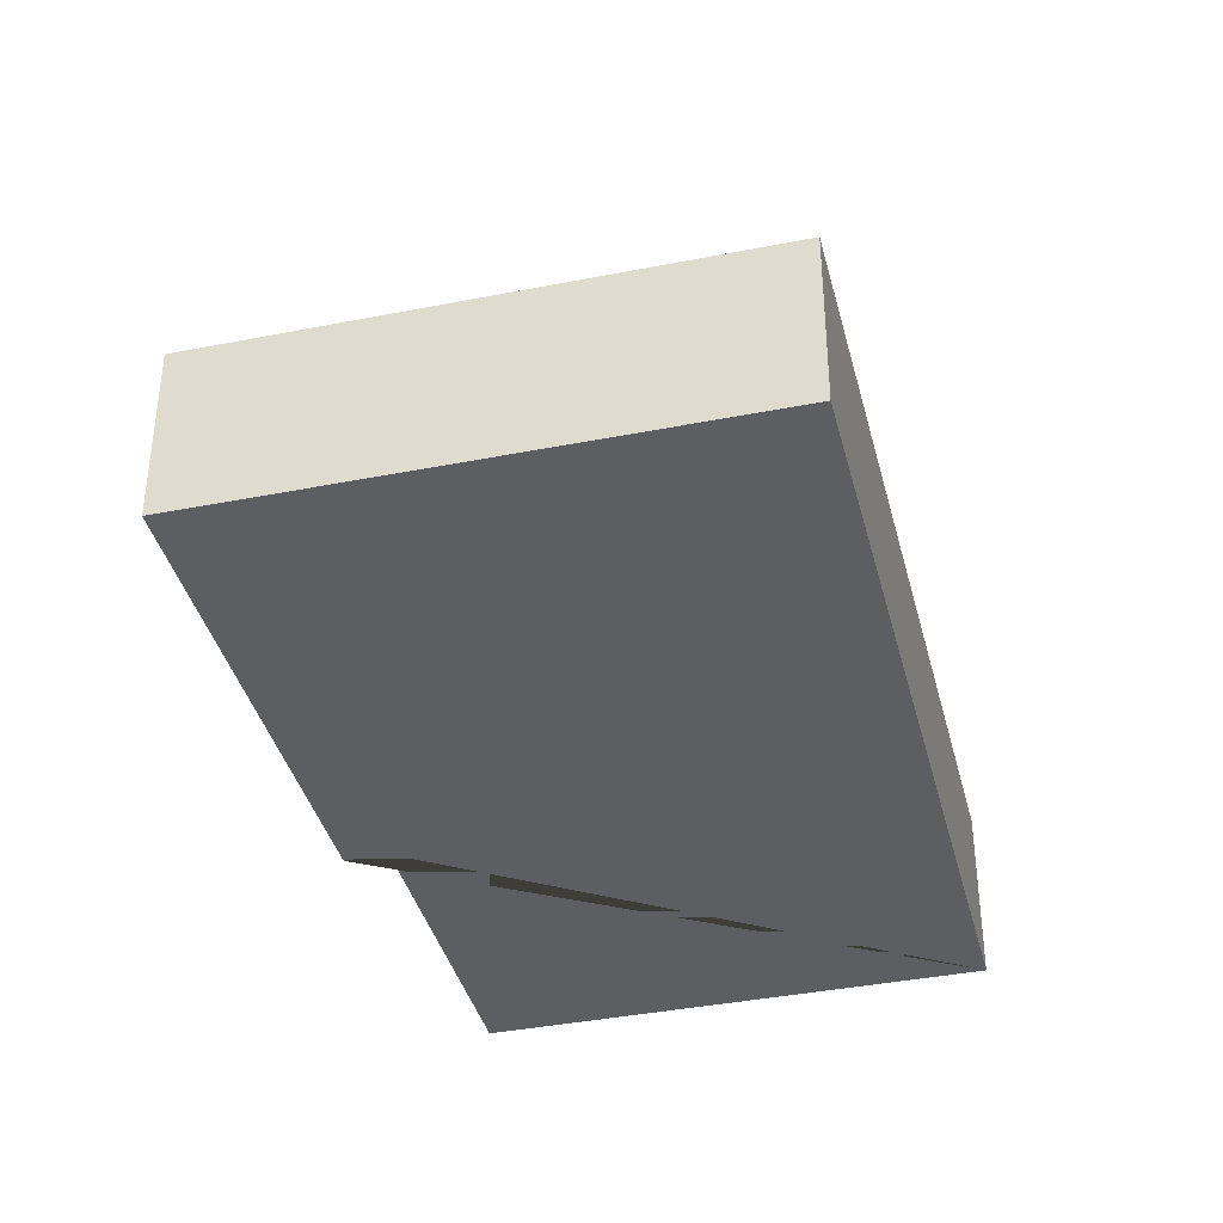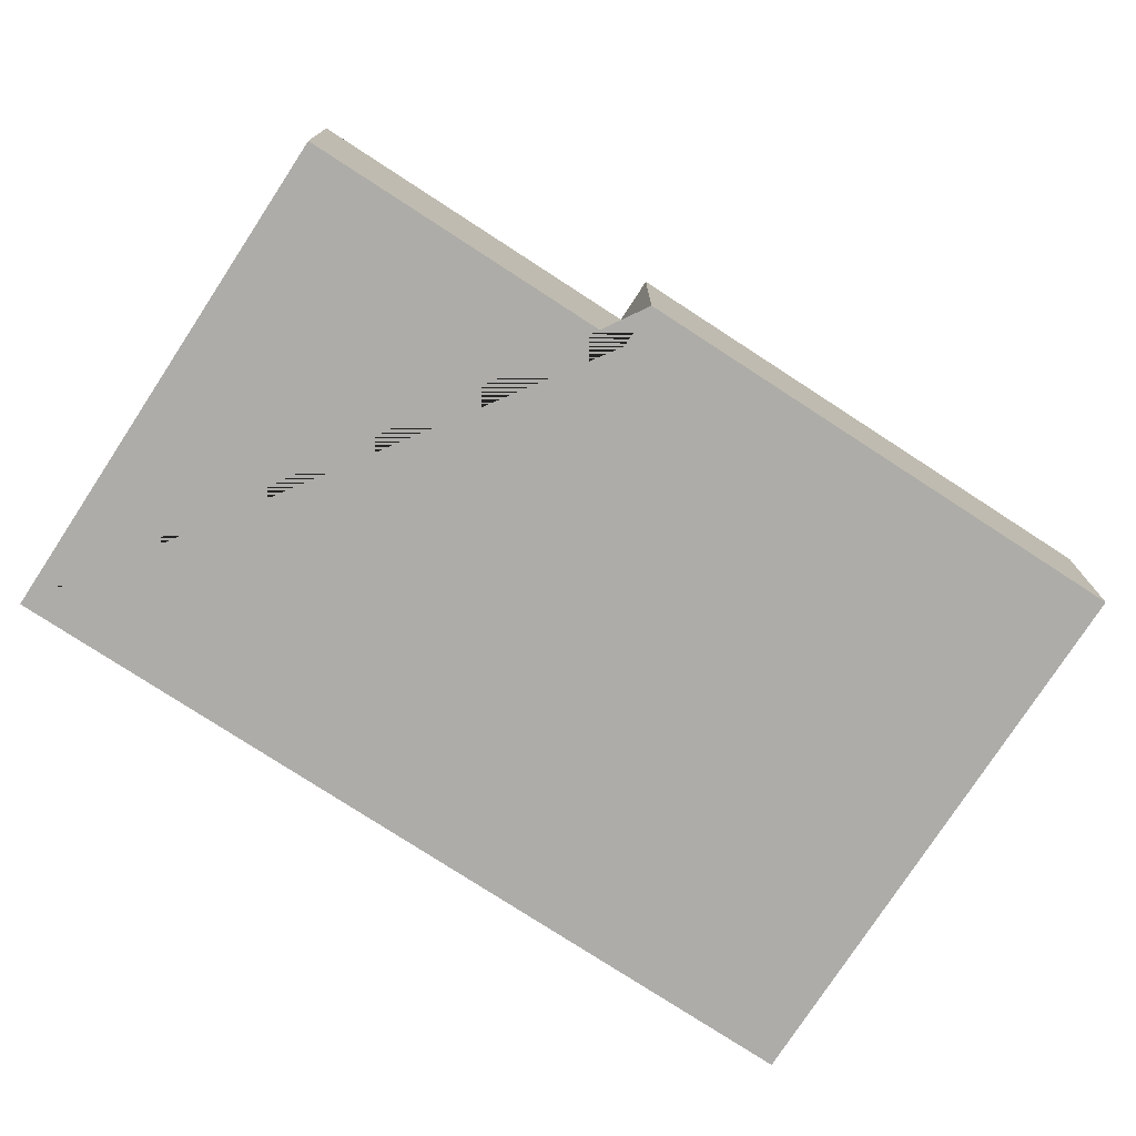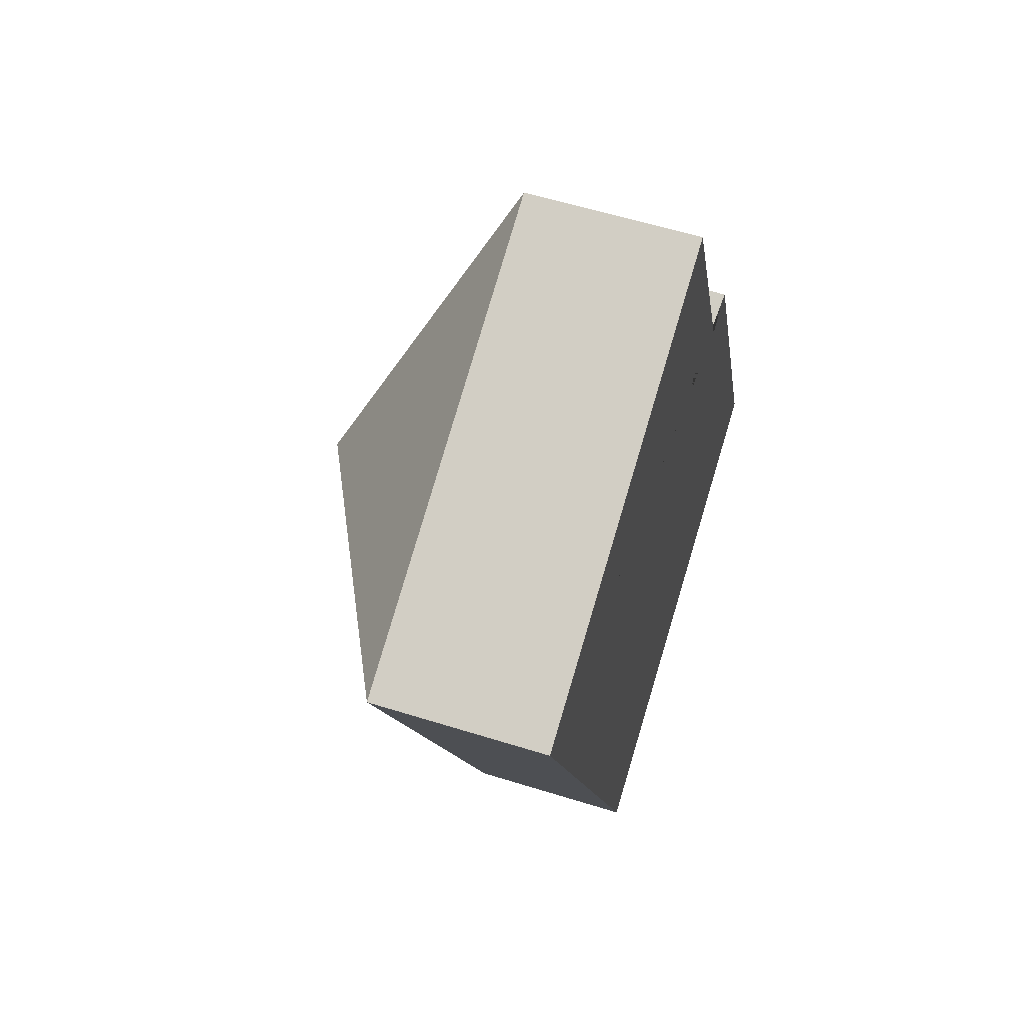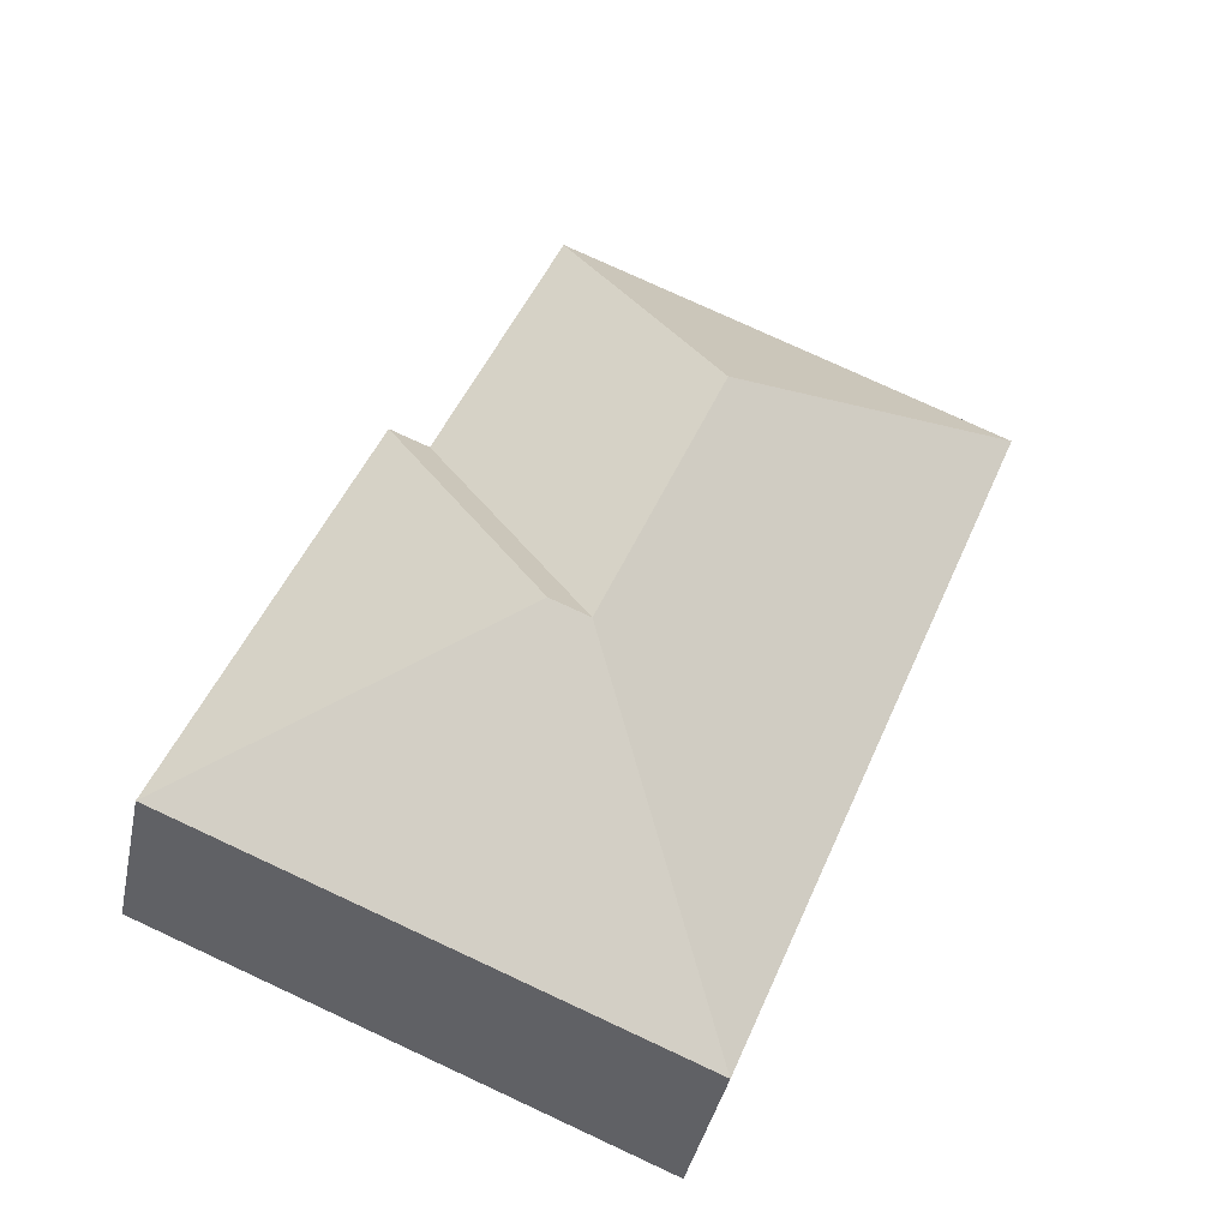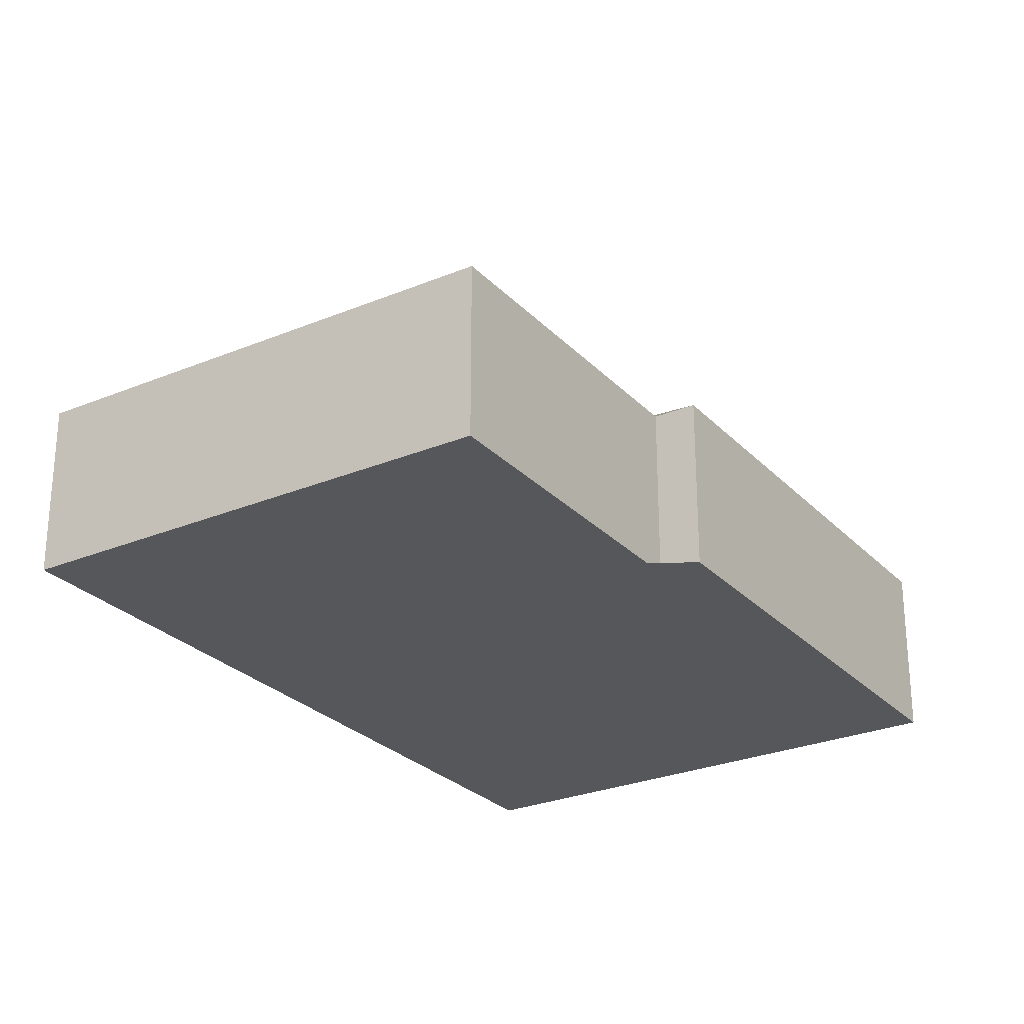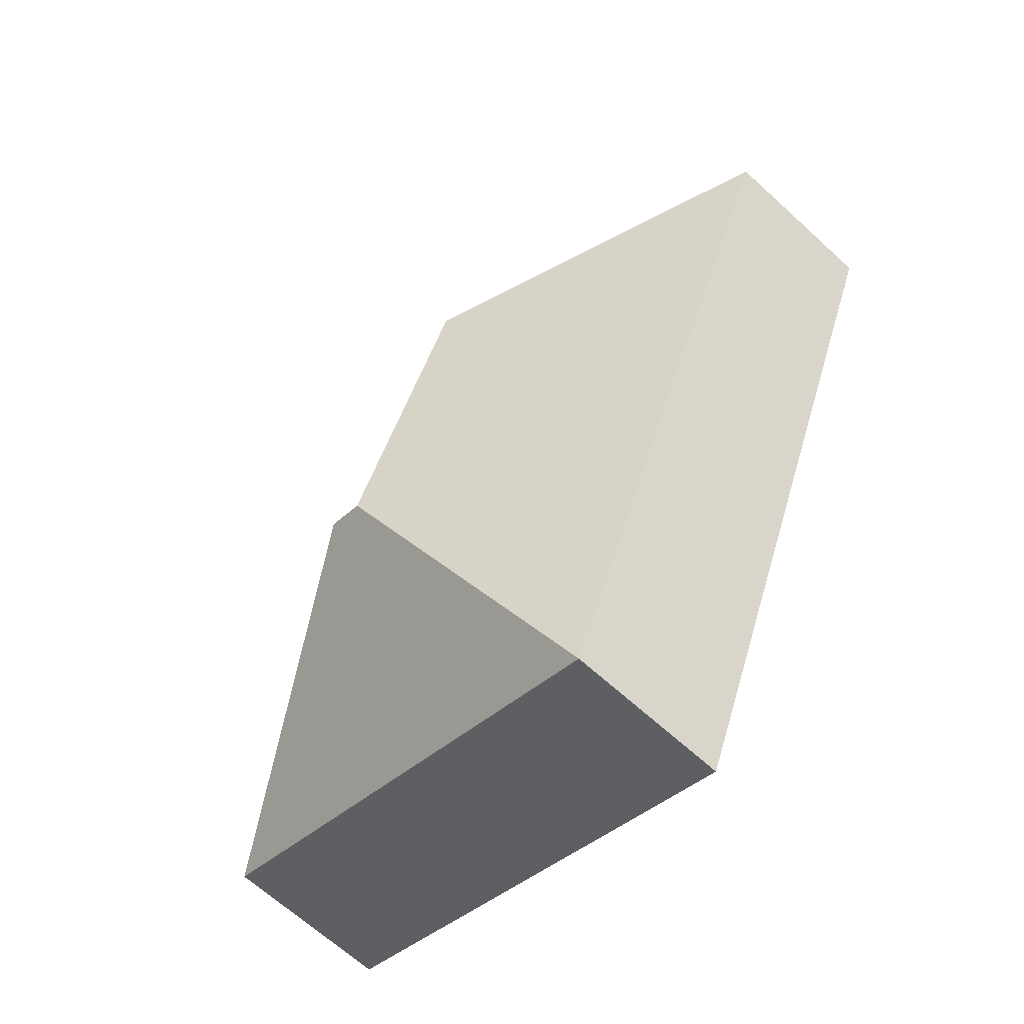
<metadata>
{"format":"obj","ext":"obj","renderer":"f3d","projection":"perspective","resolution":1024,"background":"white","views":[{"elev":-38.7,"azim":171.8,"up":"+Y"},{"elev":-76.7,"azim":34.7,"up":"+Y"},{"elev":57.8,"azim":-72.0,"up":"+Z"},{"elev":-39.5,"azim":168.4,"up":"+Z"},{"elev":-26.8,"azim":10.8,"up":"+Y"},{"elev":-65.4,"azim":-132.7,"up":"+Z"}]}
</metadata>
<code>
o CG10_500_044068_0021
v 18.91 75 -101.9
v 218.2 75 -20.66
v 163.8 144.9 -158.4
v 272.3 75 -153
v 289.6 75 -146
v 217.7 145 -290.5
v 234.4 145 -283.7
v 370.5 75 -344.5
v 153.8 75 -432.8
v 18.91 0 -101.9
v 218.2 0 -20.66
v 272.3 0 -153
v 289.6 0 -146
v 370.5 0 -344.5
v 153.8 0 -432.8
f 1 3 2
f 3 6 4 2
f 4 5 7 6
f 5 8 7
f 6 9 8 7
f 1 9 6 3
f 10 11 12 13 14 15
f 1 10 11 2
f 2 11 12 4
f 4 12 13 5
f 5 13 14 8
f 8 14 15 9
f 9 15 10 1

</code>
